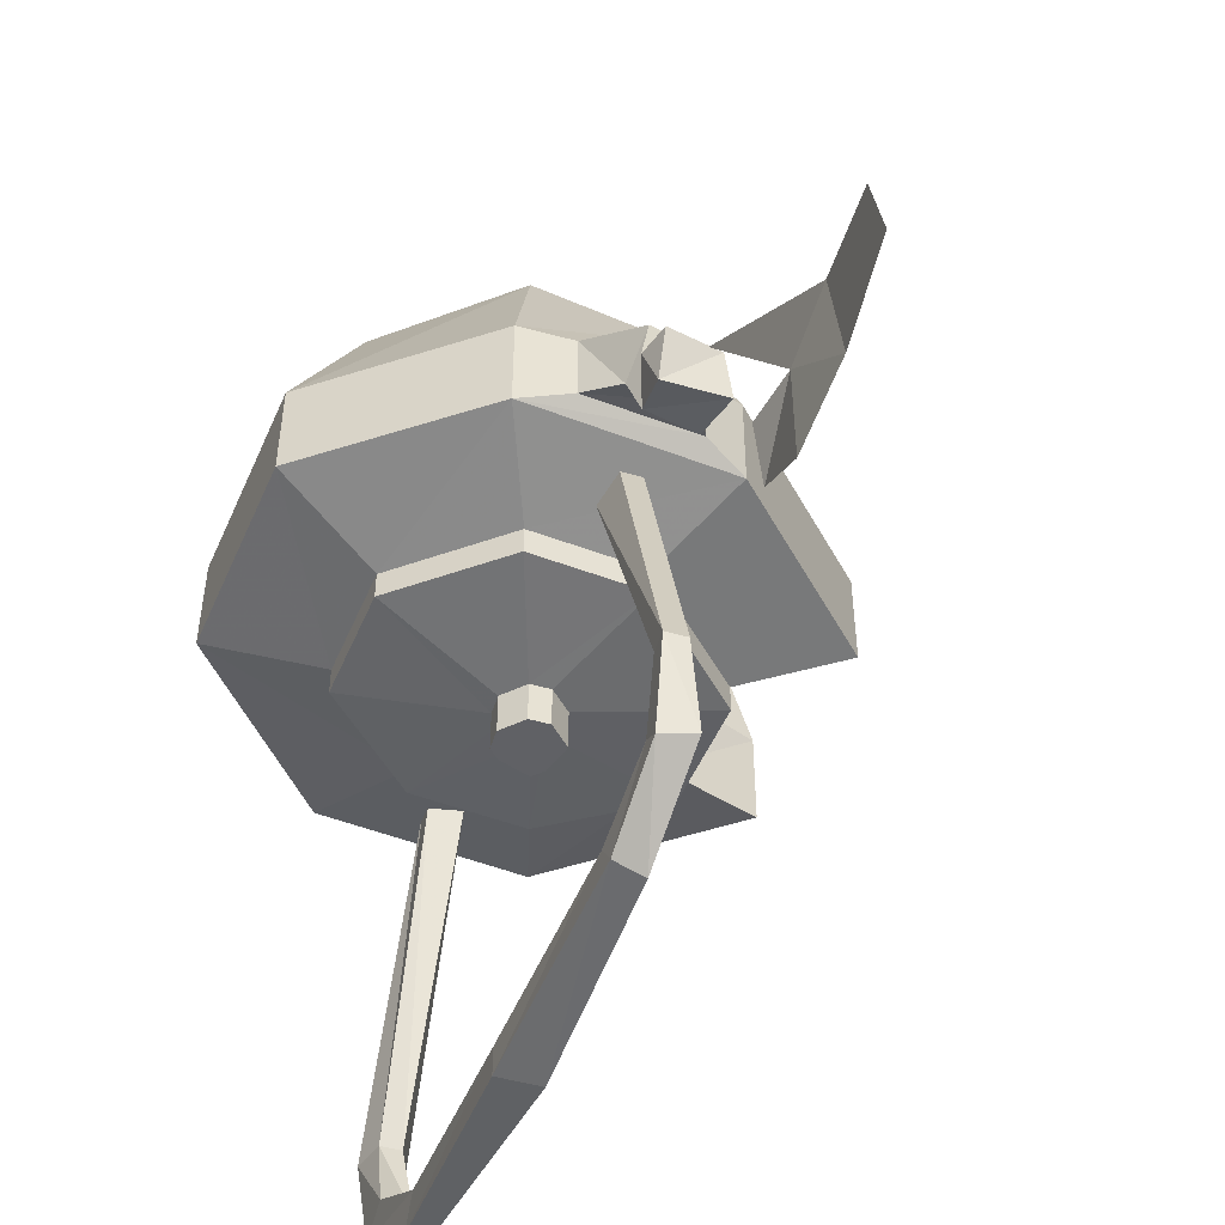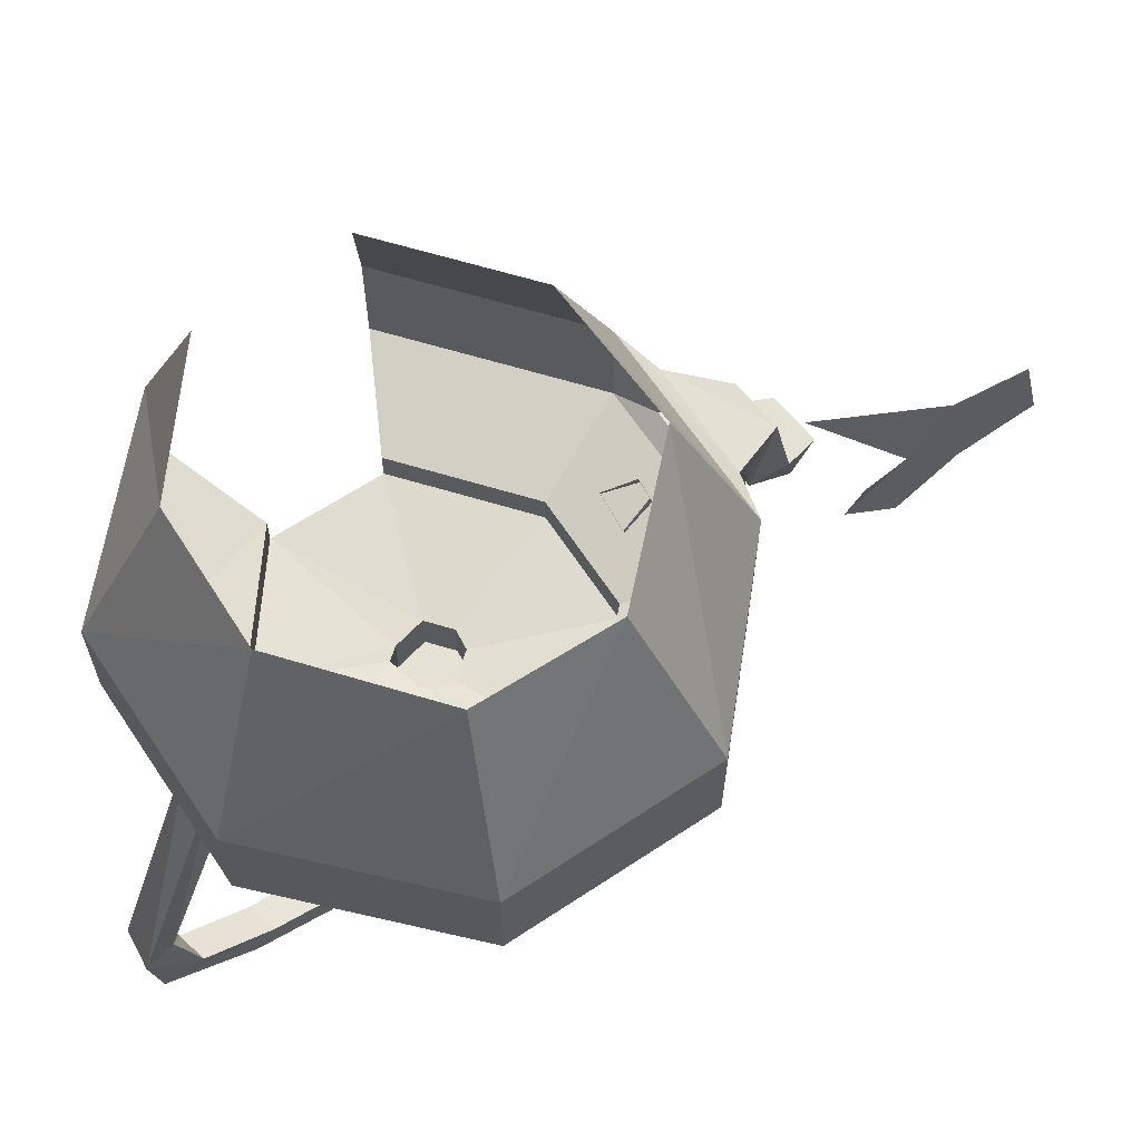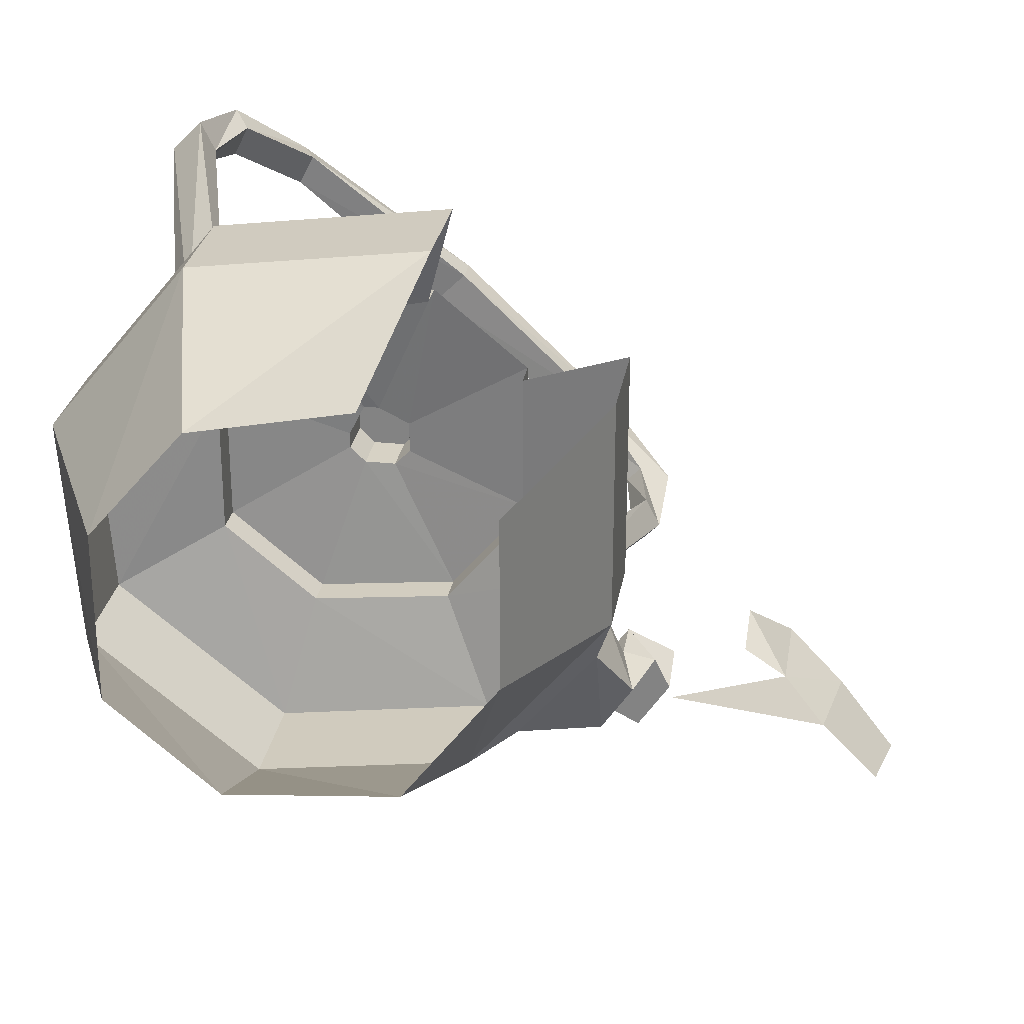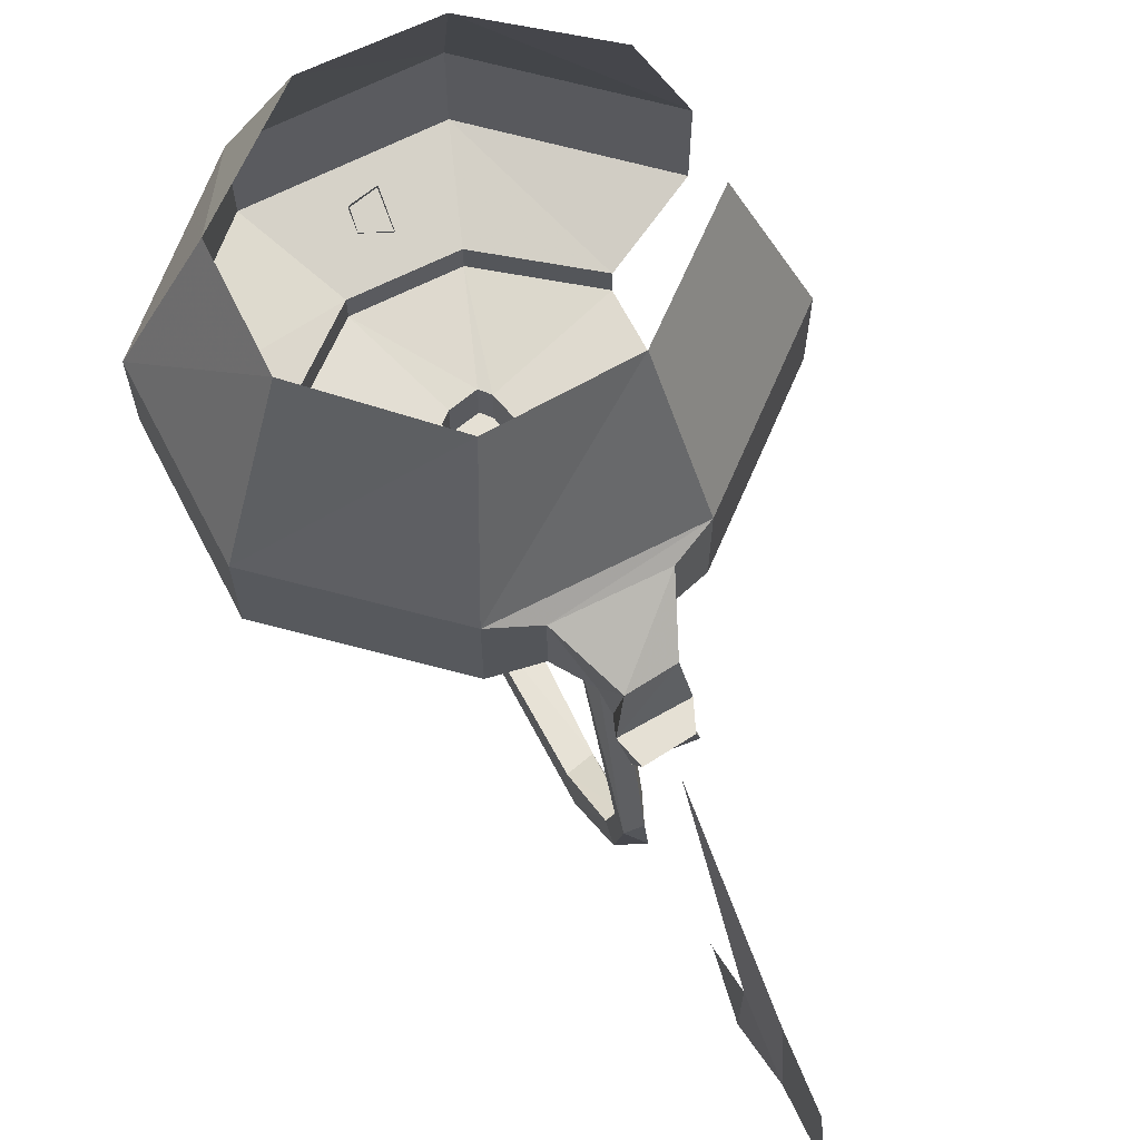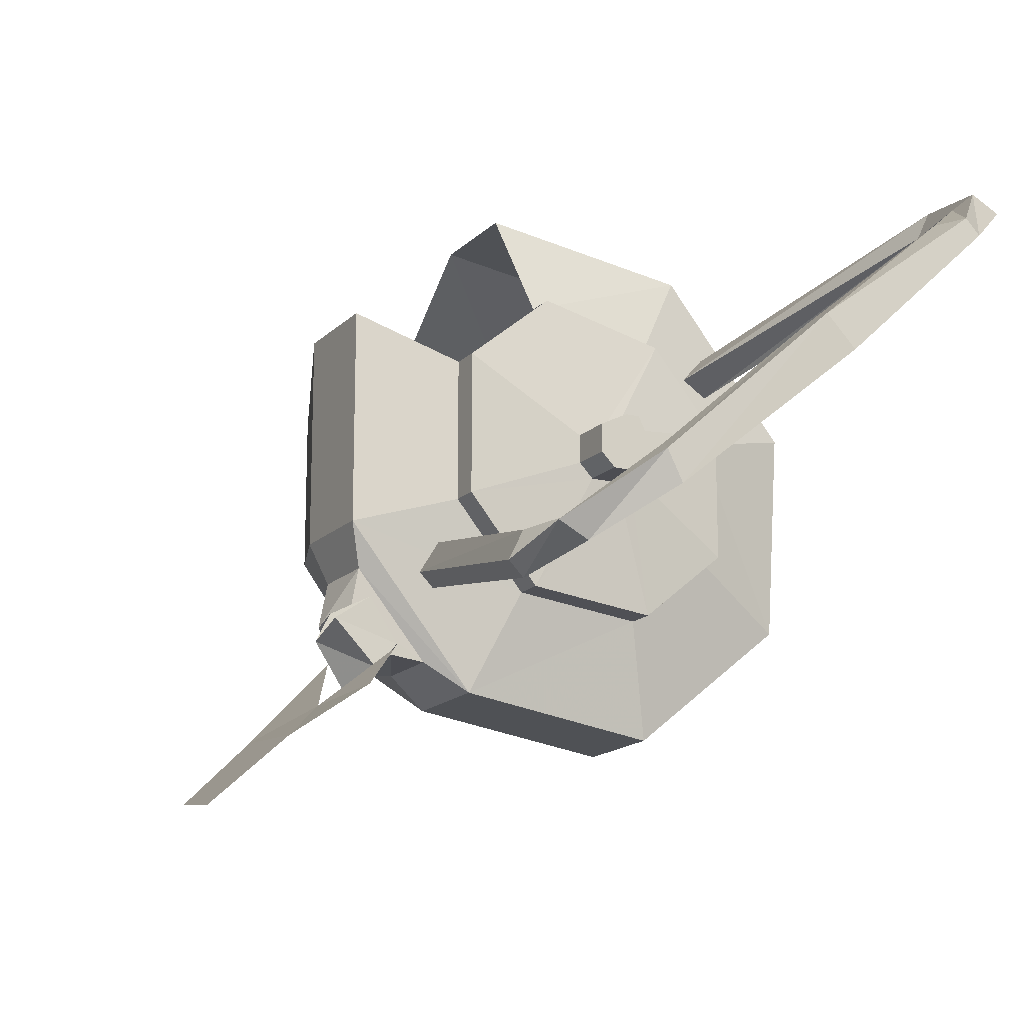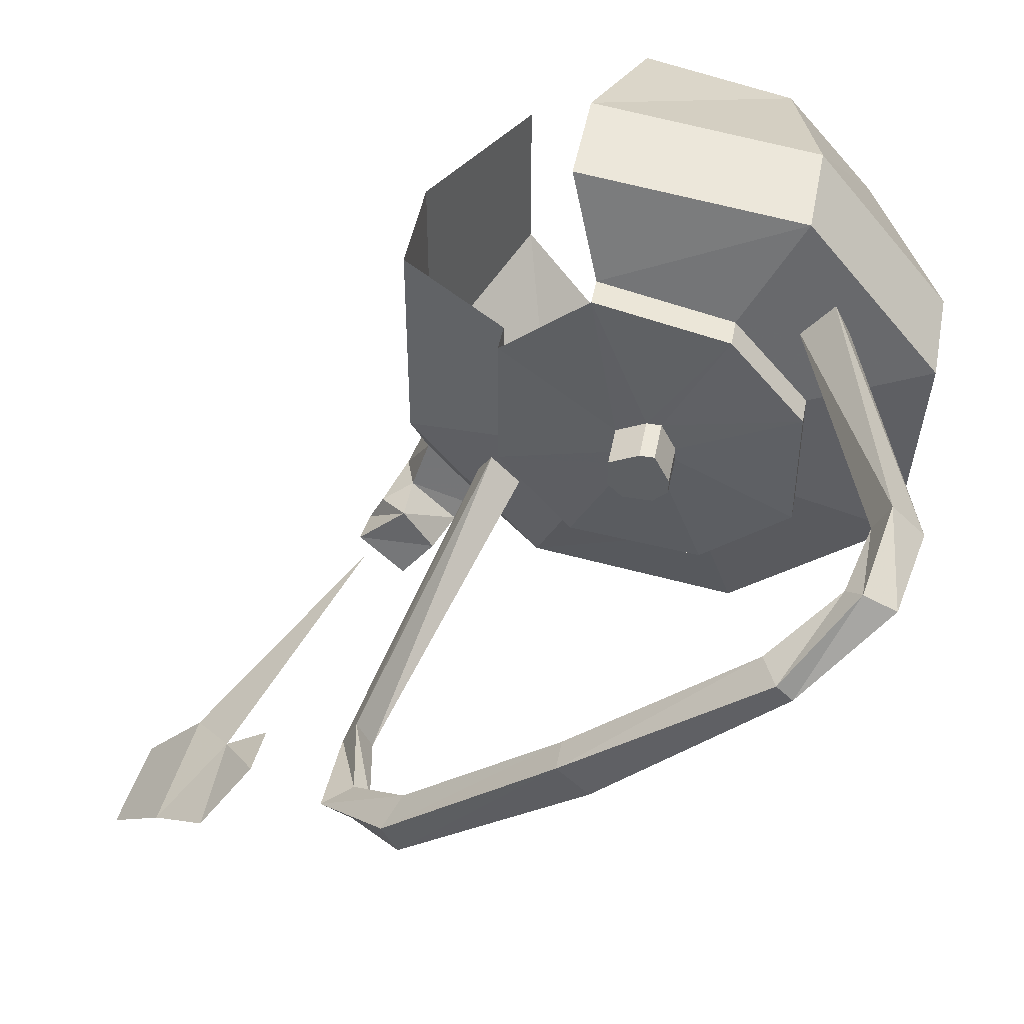
<metadata>
{"format":"obj","ext":"obj","renderer":"f3d","projection":"perspective","resolution":1024,"background":"white","views":[{"elev":-49.9,"azim":-152.4,"up":"+Y"},{"elev":64.4,"azim":106.9,"up":"+Y"},{"elev":27.3,"azim":-170.8,"up":"+Z"},{"elev":65.3,"azim":-156.8,"up":"+Y"},{"elev":-16.3,"azim":-28.9,"up":"+Z"},{"elev":46.8,"azim":10.7,"up":"+Z"}]}
</metadata>
<code>
v -0.04688 0 -0.09375
v 0.03906 0 -0.1016
v 0.04688 -0.09375 -0.1484
v -0.0625 -0.09375 -0.1328
v -0.09375 0 -0.03125
v -0.1328 -0.09375 -0.04688
v -0.09375 0 0.05469
v -0.1328 -0.09375 0.07031
v -0.1328 -0.1484 -0.04688
v -0.1328 -0.1484 0.07031
v -0.07812 -0.1641 -0.03125
v -0.07812 -0.1641 0.04688
v -0.07812 -0.1797 -0.03125
v -0.07812 -0.1797 0.04688
v -0.01562 -0.1875 -0.007812
v -0.01562 -0.1875 0.007812
v -0.03125 -0.1797 0.08594
v 0 -0.1875 0.01562
v 0.03906 -0.1797 0.07031
v 0.03906 -0.1641 0.07031
v -0.03125 -0.1641 0.08594
v 0.07031 -0.1484 0.125
v -0.04688 -0.1484 0.1406
v 0.07031 -0.09375 0.125
v -0.04688 -0.09375 0.1406
v 0.04688 0 0.08594
v -0.03125 0 0.1016
v 0.09375 0 -0.05469
v 0.1328 -0.09375 -0.07812
v 0.1328 -0.1484 -0.07812
v 0.04688 -0.1484 -0.1484
v -0.0625 -0.1484 -0.1328
v -0.08594 -0.1406 -0.1172
v -0.08594 -0.1016 -0.1172
v -0.125 -0.1016 -0.07031
v -0.125 -0.1406 -0.07031
v -0.03906 -0.1641 -0.07812
v -0.03906 -0.1797 -0.07812
v -0.007812 -0.1875 -0.01562
v -0.007812 -0.2109 -0.01562
v -0.01562 -0.2109 -0.007812
v -0.01562 -0.2109 0.007812
v 0 -0.2109 0.01562
v 0.007812 -0.1875 0.01562
v 0.07812 -0.1797 0.02344
v 0.07812 -0.1641 0.02344
v 0.1406 -0.1484 0.03906
v 0.1406 -0.09375 0.03906
v 0.09375 0 0.03125
v 0.07812 -0.1641 -0.04688
v 0.03125 -0.1641 -0.08594
v 0.03125 -0.1797 -0.08594
v 0.007812 -0.1875 -0.01562
v 0.007812 -0.2109 -0.01562
v 0.01562 -0.2109 -0.007812
v 0.01562 -0.2109 0
v 0.007812 -0.2109 0.01562
v 0.01562 -0.1875 0
v 0.07812 -0.1797 -0.04688
v 0.01562 -0.1875 -0.007812
v -0.1328 -0.1484 -0.09375
v -0.1094 -0.1484 -0.1172
v -0.125 -0.125 -0.125
v -0.1406 -0.125 -0.1016
v -0.1484 -0.1562 -0.1016
v -0.1328 -0.1719 -0.09375
v -0.1172 -0.1719 -0.1172
v -0.125 -0.1562 -0.1328
v -0.1406 -0.1562 -0.1406
v -0.1562 -0.1562 -0.1172
v -0.1562 -0.1797 -0.1094
v -0.1328 -0.1797 -0.1328
v -0.09375 -0.1484 -0.07031
v -0.1328 -0.3203 -0.1094
v -0.125 -0.3203 -0.09375
v -0.08594 -0.1562 -0.05469
v -0.1172 -0.3203 -0.1094
v -0.07031 -0.1562 -0.07031
v -0.125 -0.3203 -0.1172
v -0.08594 -0.1484 -0.07812
v -0.1328 -0.3672 -0.1016
v -0.1172 -0.3594 -0.09375
v -0.1094 -0.3594 -0.1016
v -0.1172 -0.3672 -0.1094
v -0.09375 -0.3984 -0.07031
v -0.08594 -0.3828 -0.0625
v -0.07812 -0.3828 -0.07812
v -0.08594 -0.3984 -0.08594
v -0.007812 -0.3906 0.007812
v -0.007812 -0.4062 0.007812
v 0.07812 -0.3828 0.07812
v 0.08594 -0.3828 0.0625
v 0.007812 -0.3906 -0.007812
v 0.007812 -0.4062 -0.007812
v 0.08594 -0.3984 0.07812
v 0.1094 -0.3594 0.1016
v 0.1172 -0.3594 0.08594
v 0.1328 -0.3672 0.1016
v 0.09375 -0.3984 0.07031
v 0.1172 -0.3672 0.1094
v 0.1172 -0.3203 0.1016
v 0.125 -0.3203 0.09375
v 0.1406 -0.3203 0.1016
v 0.125 -0.3203 0.1172
v 0.07031 -0.1562 0.0625
v 0.08594 -0.1562 0.05469
v 0.09375 -0.1484 0.0625
v 0.08594 -0.1484 0.07812
v -0.2109 -0.2812 -0.1797
v -0.2344 -0.2578 -0.1953
v -0.1562 -0.1719 -0.1328
v -0.2422 -0.3203 -0.2031
v -0.2656 -0.2578 -0.2266
v -0.2734 -0.3047 -0.2344
v -0.1875 -0.2812 -0.1641
v -0.1875 -0.3125 -0.1562
v -0.2109 -0.3359 -0.1797
f 1 2 3
f 1 3 4
f 1 4 5
f 5 4 6
f 5 6 7
f 7 6 8
f 8 6 9
f 8 9 10
f 10 9 11
f 10 11 12
f 14 13 15
f 14 15 16
f 14 16 17
f 17 16 18
f 17 18 19
f 21 20 22
f 21 22 23
f 23 22 24
f 23 24 25
f 25 24 26
f 25 26 27
f 2 28 29
f 2 29 3
f 3 29 30
f 3 30 31
f 3 31 4
f 4 31 32
f 4 32 33
f 4 33 34
f 4 34 6
f 6 34 35
f 6 35 9
f 9 35 36
f 9 36 32
f 9 32 37
f 9 37 11
f 13 38 39
f 13 39 15
f 18 44 19
f 19 44 45
f 20 46 47
f 20 47 22
f 22 47 48
f 22 48 24
f 24 48 49
f 24 49 26
f 28 49 48
f 28 48 29
f 29 48 47
f 29 47 30
f 30 47 46
f 30 46 50
f 30 50 31
f 31 50 51
f 31 51 32
f 32 51 37
f 38 52 53
f 38 53 39
f 44 58 45
f 45 58 59
f 52 59 60
f 52 60 53
f 59 58 60
f 36 33 32
f 33 36 61
f 33 61 62
f 33 62 34
f 34 62 63
f 34 63 35
f 35 63 64
f 35 64 36
f 36 64 61
f 61 64 65
f 61 65 66
f 61 66 62
f 62 66 67
f 62 67 63
f 63 67 68
f 63 68 64
f 64 68 65
f 65 68 69
f 65 69 70
f 65 70 66
f 66 70 71
f 66 71 67
f 67 71 72
f 67 72 68
f 68 72 69
f 69 72 70
f 70 72 71
f 12 11 13
f 12 13 14
f 17 19 20
f 17 20 21
f 11 37 38
f 11 38 13
f 15 39 40
f 15 40 41
f 15 41 16
f 16 41 42
f 16 42 18
f 18 42 43
f 18 43 44
f 19 45 46
f 19 46 20
f 37 51 52
f 37 52 38
f 39 53 54
f 39 54 40
f 40 54 55
f 40 55 56
f 40 56 57
f 40 57 41
f 41 57 42
f 42 57 43
f 43 57 44
f 44 57 58
f 45 59 50
f 45 50 46
f 51 50 59
f 51 59 52
f 53 60 55
f 53 55 54
f 60 58 56
f 60 56 55
f 58 57 56
f 73 74 75
f 73 75 76
f 76 75 77
f 76 77 78
f 78 77 79
f 78 79 80
f 80 79 74
f 80 74 73
f 74 81 82
f 74 82 75
f 75 82 83
f 75 83 77
f 77 83 84
f 77 84 79
f 79 84 81
f 79 81 74
f 81 85 86
f 81 86 82
f 82 86 87
f 82 87 83
f 83 87 88
f 83 88 84
f 84 88 85
f 84 85 81
f 89 86 85
f 89 85 90
f 89 90 91
f 89 91 92
f 89 92 93
f 89 93 86
f 86 93 87
f 87 93 94
f 87 94 88
f 88 94 90
f 88 90 85
f 91 90 95
f 91 95 96
f 91 96 97
f 91 97 92
f 92 97 98
f 92 98 99
f 92 99 93
f 93 99 94
f 94 99 95
f 94 95 90
f 96 95 100
f 96 100 101
f 96 101 102
f 96 102 97
f 97 102 103
f 97 103 98
f 98 103 104
f 98 104 100
f 98 100 99
f 99 100 95
f 101 100 104
f 101 104 105
f 101 105 106
f 101 106 102
f 102 106 107
f 102 107 103
f 103 107 108
f 103 108 104
f 104 108 105
f 109 110 111
f 110 109 112
f 110 112 113
f 113 112 114
f 109 115 116
f 109 116 117
f 109 117 112

</code>
